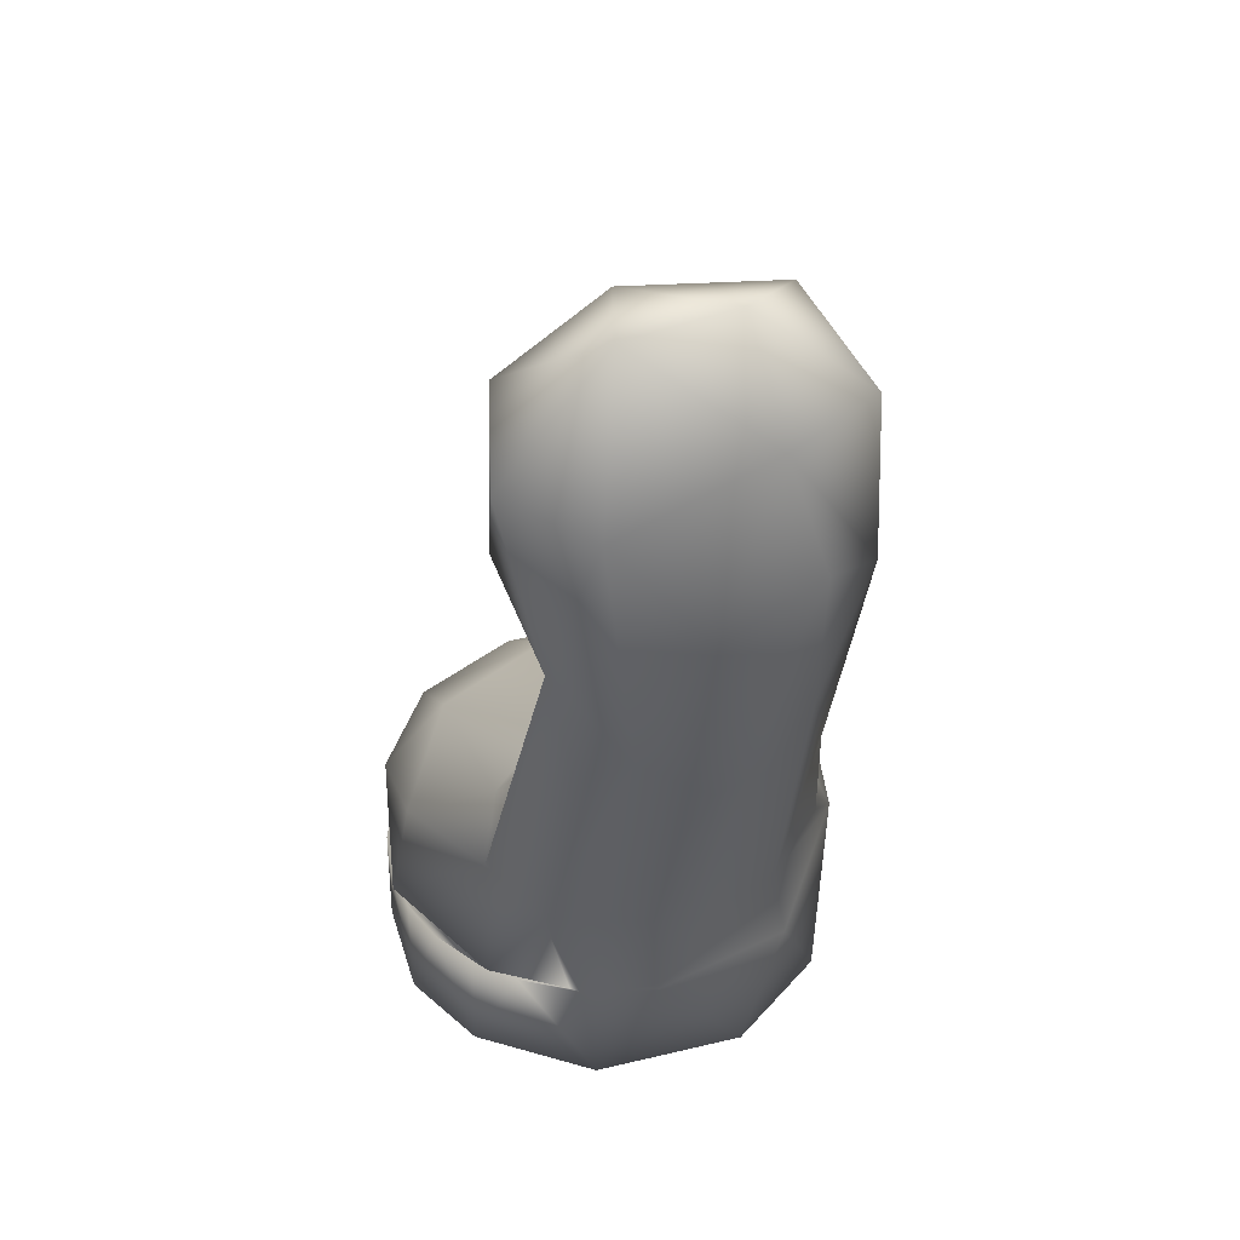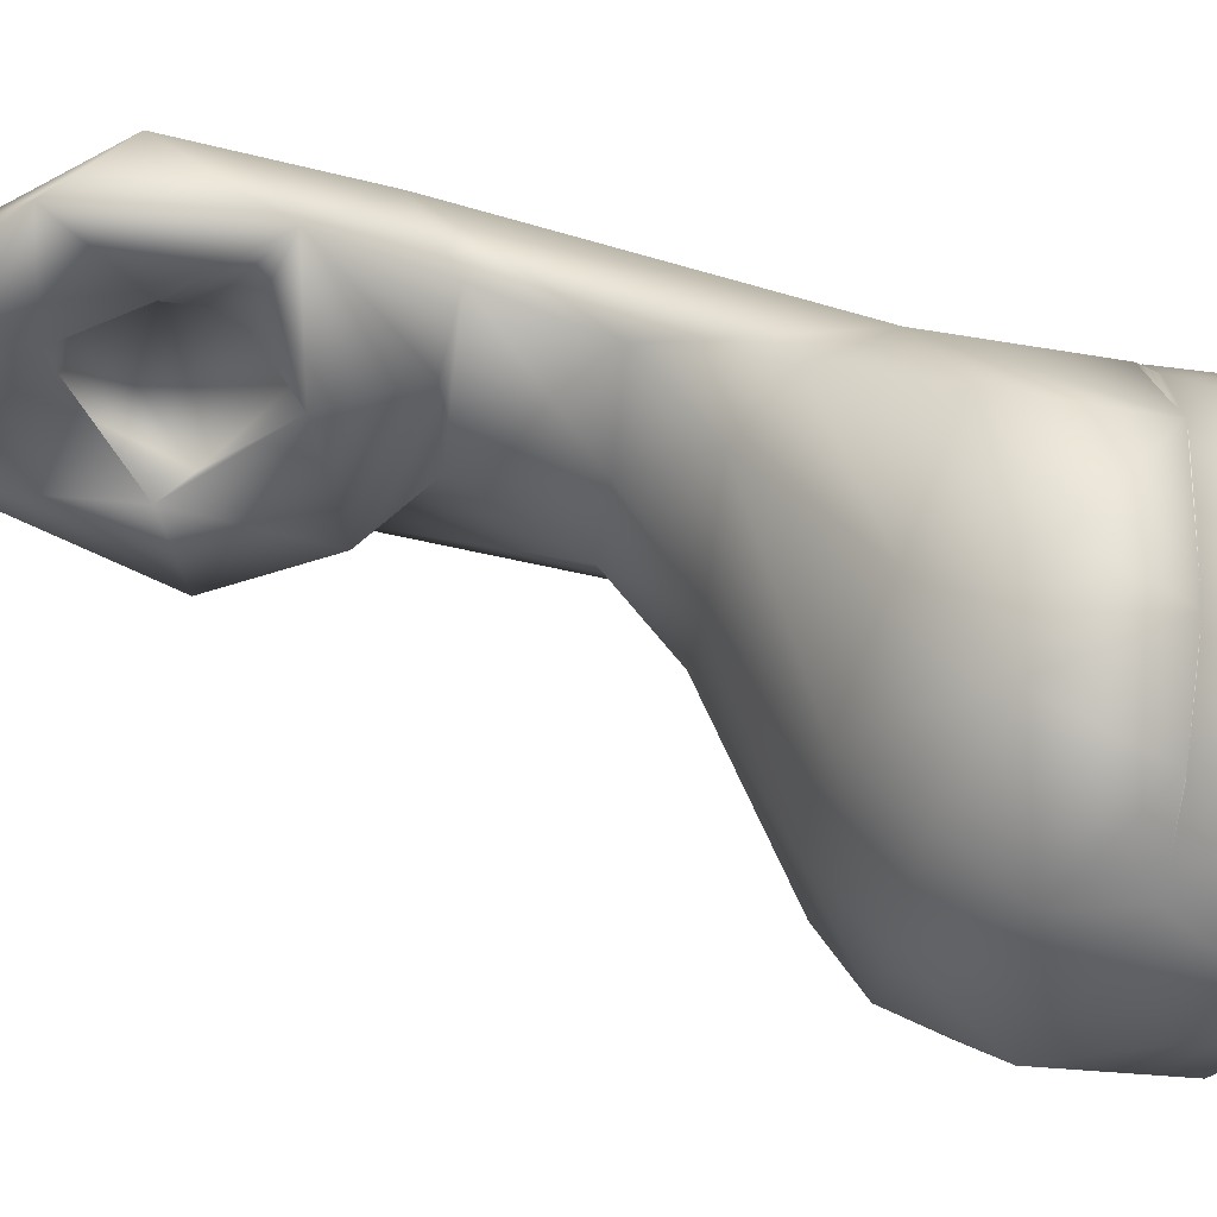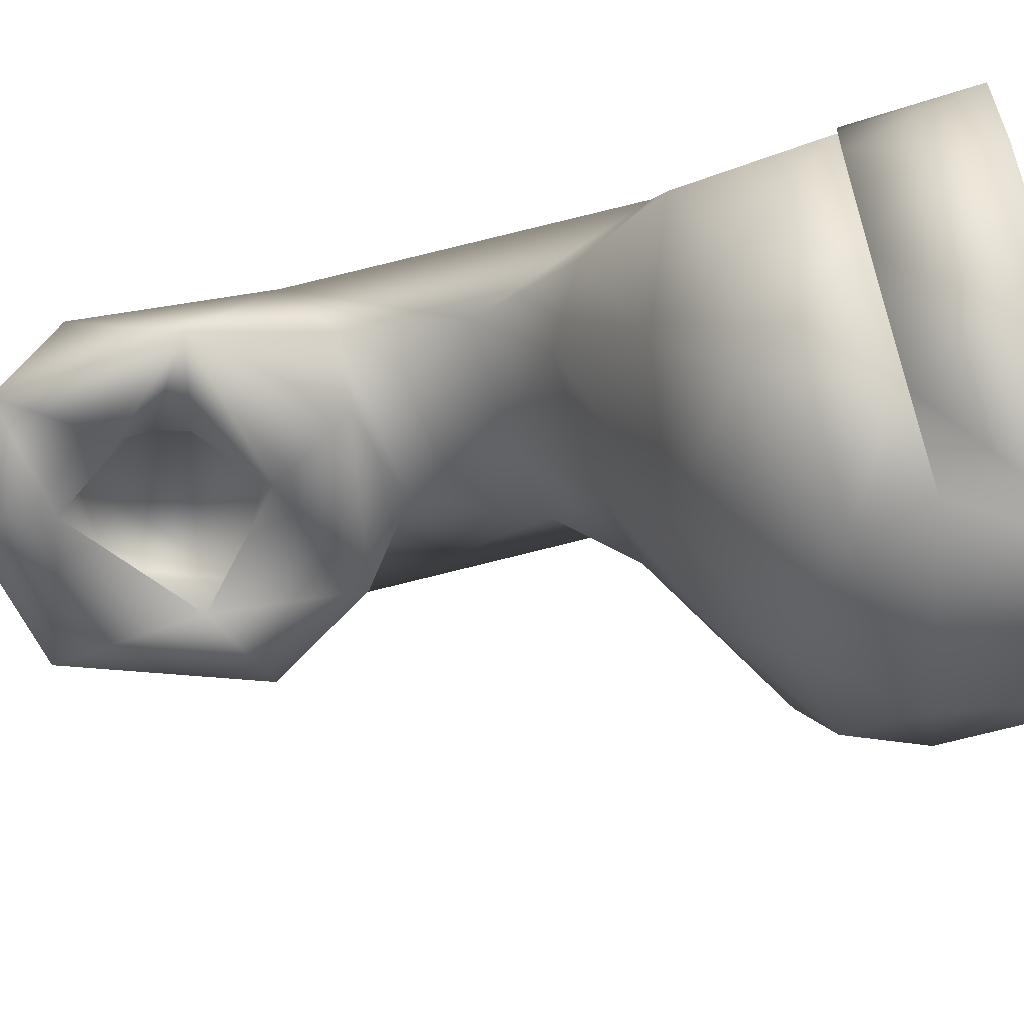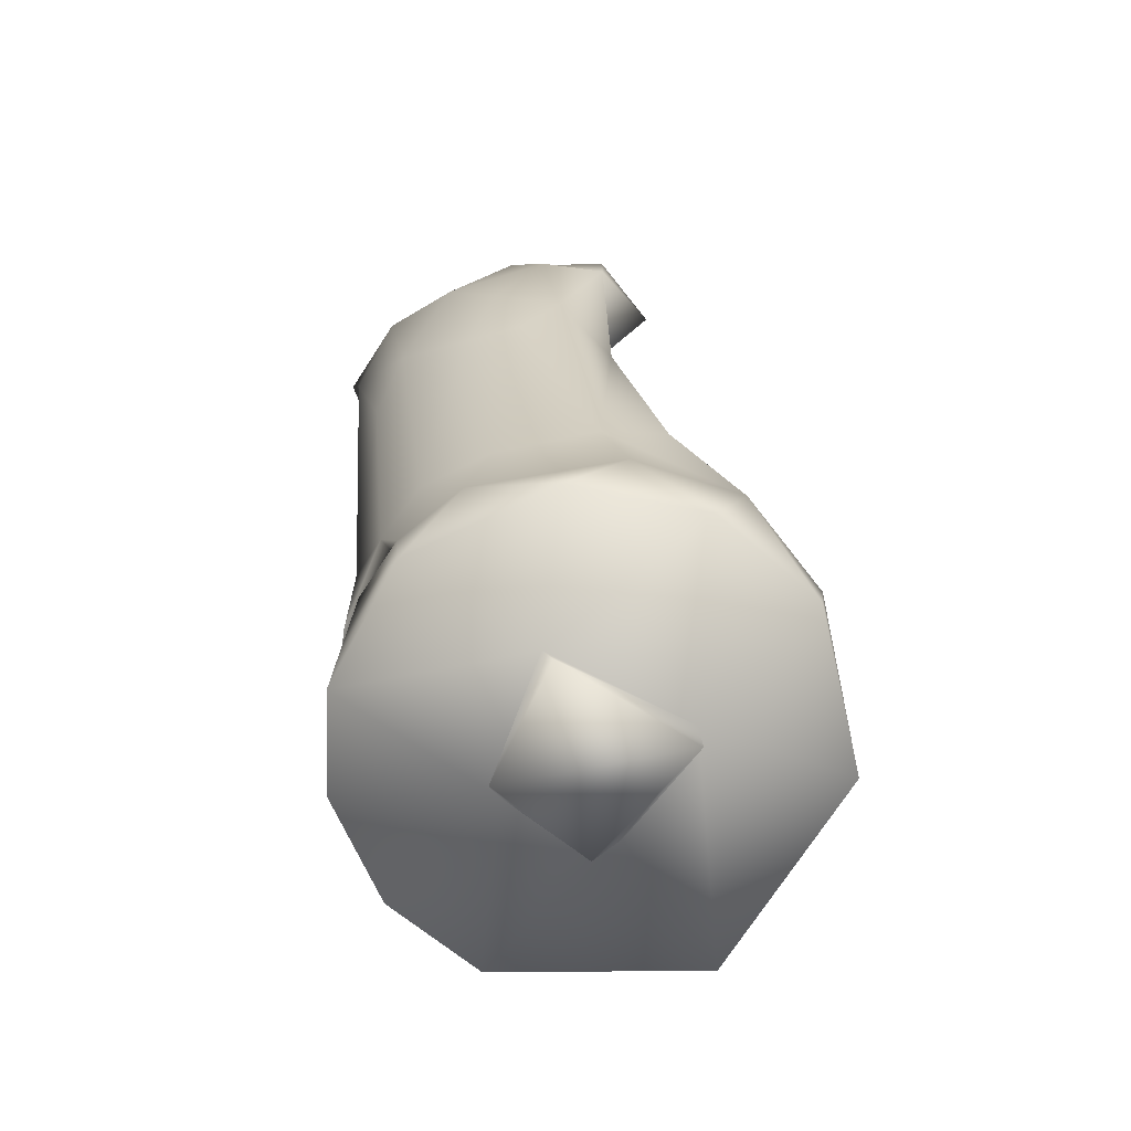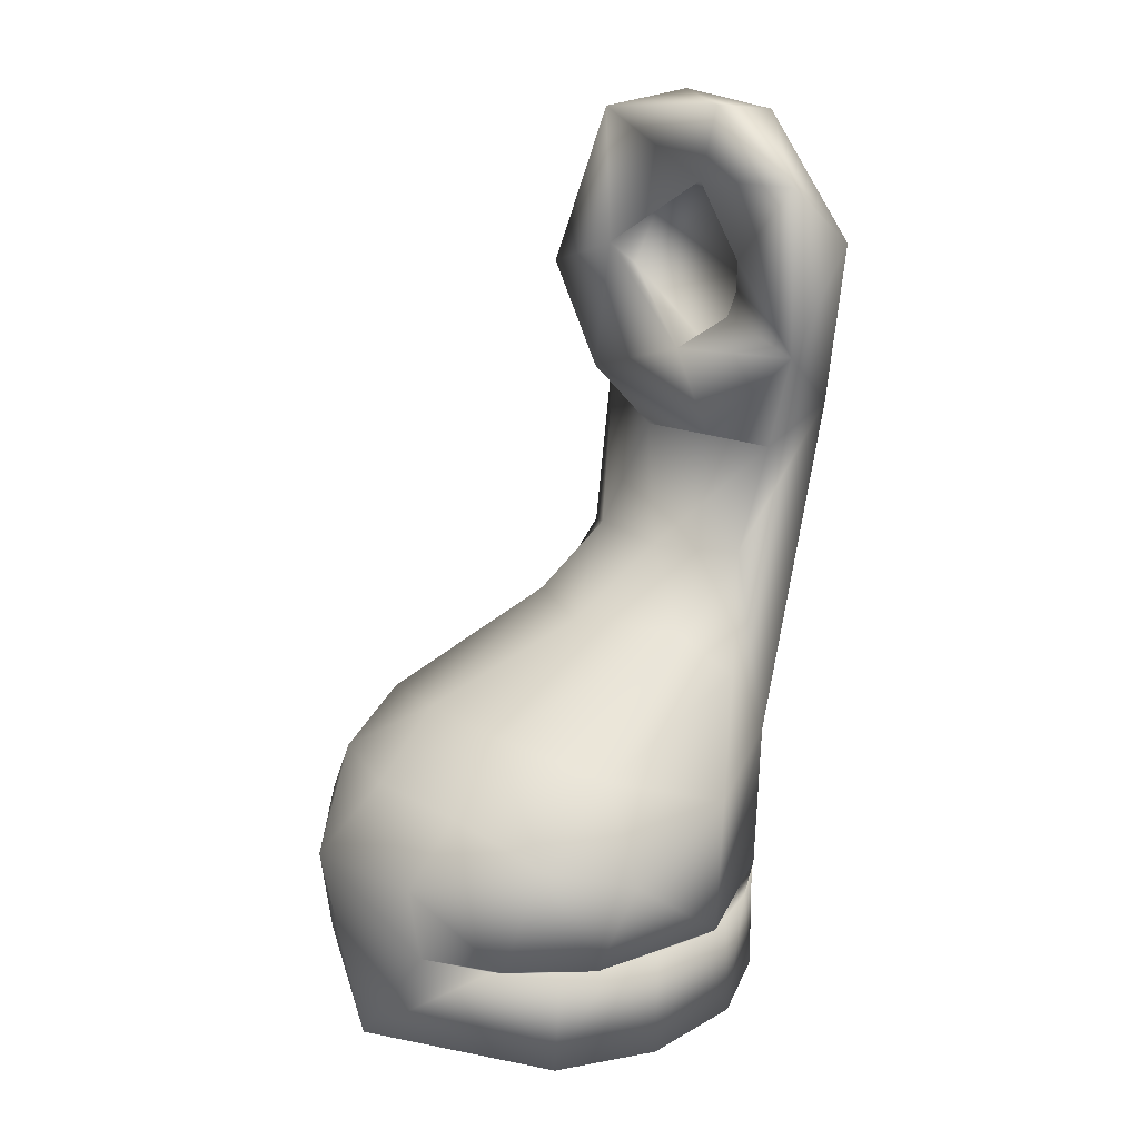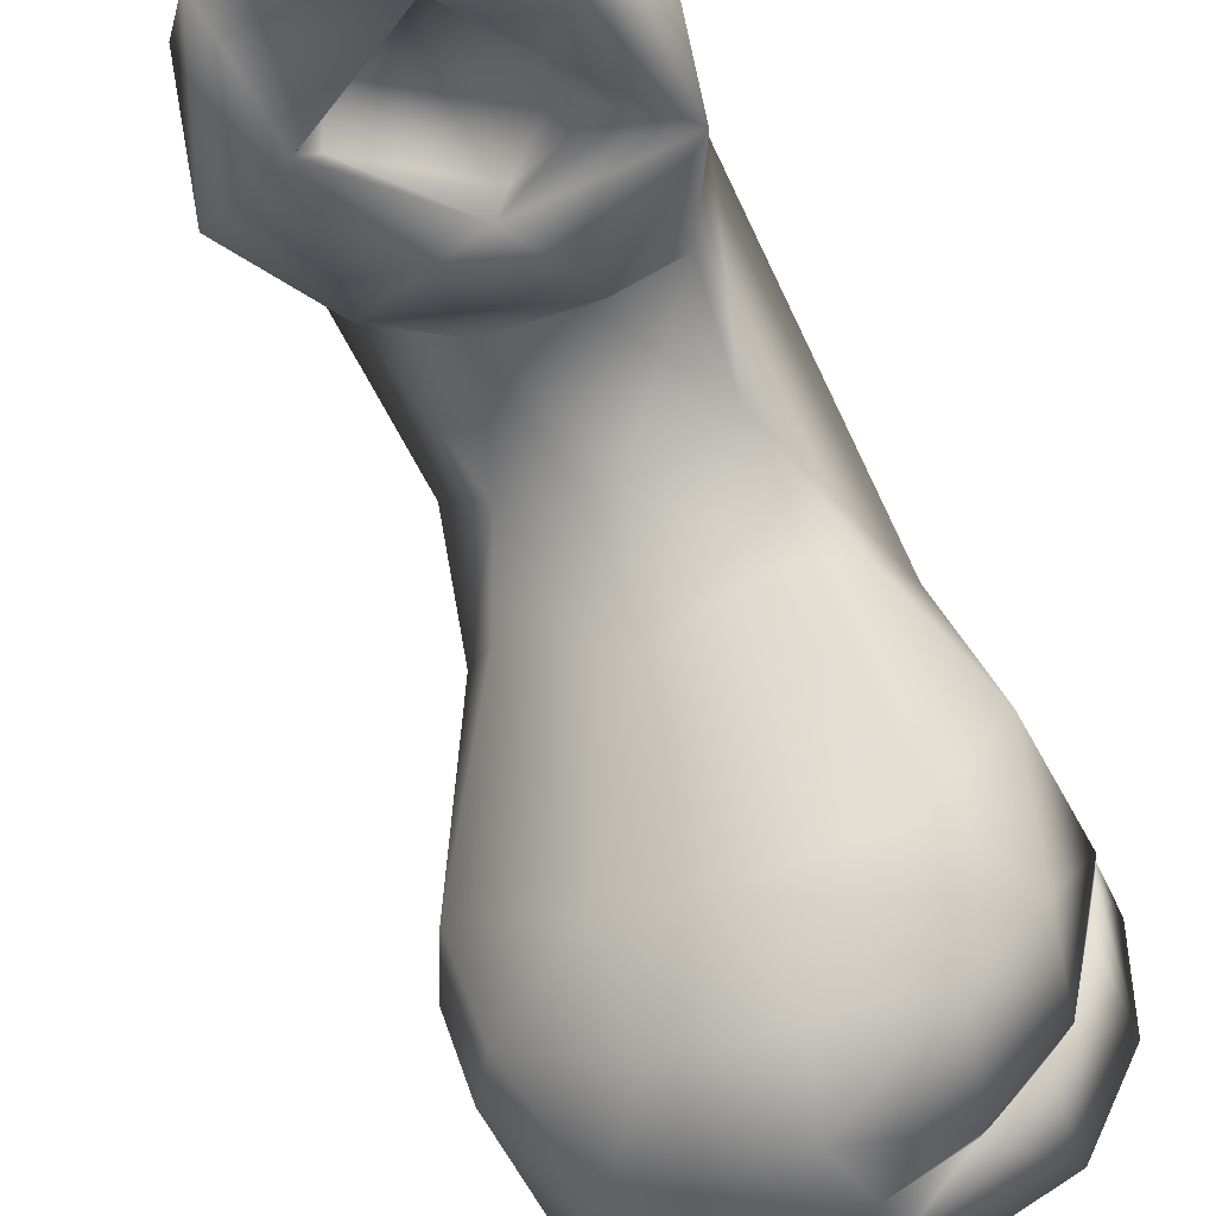
<metadata>
{"format":"obj","ext":"obj","renderer":"f3d","projection":"perspective","resolution":1024,"background":"white","views":[{"elev":38.9,"azim":163.8,"up":"+Z"},{"elev":-47.3,"azim":81.0,"up":"+Y"},{"elev":-61.4,"azim":108.0,"up":"+Y"},{"elev":-74.9,"azim":-154.4,"up":"+Z"},{"elev":21.4,"azim":44.9,"up":"+Z"},{"elev":-45.3,"azim":21.6,"up":"+Y"}]}
</metadata>
<code>
v 0.02596 0.004917 -0.01
v 1.3e-05 0.02843 -0
v -0.003134 0.02779 -0.01
v -0.02687 -0.008979 -0.009999
v 0.0115 -0.0245 -0.01
v 0.03907 -0.05635 0.033
v -0.02701 -0.00665 -0
v 0.003548 -0.02627 -0
v 0.05348 0.04247 -0
v 0.0269 -0.001958 0
v 0.06656 -0.01578 -1e-06
v 0.06652 0.01675 -1e-06
v 0.05239 -0.04394 1e-06
v -0.02322 0.065 2.1e-05
v 0.02193 0.06529 1e-06
v 0.02606 0.063 0.03302
v -0.003257 -0.07032 3e-06
v -0.06858 0.009274 -0
v -0.06162 0.02891 0.05346
v 0.0663 0.01513 0.033
v 0.068 1e-06 0.03303
v 0.06127 -0.0295 0.033
v -0.0581 -0.0373 -1e-06
v 0.04969 0.04733 0.03305
v 0.00375 0.06822 0.033
v 0.06127 0.0295 0.033
v 0.0663 -0.01513 0.033
v 0.02849 0.06102 0.03302
v 0.05316 0.0424 0.033
v 0.04215 0.05341 0.033
v -0.06912 -0.002893 0.0482
v 0.05316 -0.0424 0.03302
v -0.03875 0.05636 0.03251
v -0.05405 0.04175 6e-06
v 0.04136 -0.05435 0.03304
v -0.01272 0.0707 0.2382
v 0.01465 0.0707 0.237
v 0.02578 0.0707 0.212
v 0.003949 0.0707 0.1889
v -0.02616 0.0707 0.2091
v -0.01737 0.09378 0.2341
v 0.02 0.07975 0.2622
v 0.03192 0.08161 0.1348
v 0.03974 0.0862 0.1743
v -0.03179 0.08554 0.1488
v -0.04103 0.06863 0.1197
v -0.004033 0.06875 0.05849
v -0.03261 0.06094 0.06166
v -0.01452 0.09532 0.1591
v 0.02716 0.0946 0.2174
v 0.0185 0.09186 0.145
v 0.000848 0.09981 0.1854
v -0.02998 0.09378 0.1954
v 0.01895 0.06762 0.06426
v 0.03511 0.05963 0.06145
v -0.01975 0.08713 0.1297
v -0.00366 0.09047 0.127
v 0.01897 -0.06593 0.03302
v 0.06038 -0.03426 0.03308
v 0.06905 0.007279 0.0331
v 0.0502 0.0804 0.2263
v 0.02457 0.0607 0.2201
v -0.02797 0.0607 0.2171
v 0.02125 0.0607 0.2023
v 0.02457 0.0607 0.2109
v 0.04668 0.06073 0.1945
v 0.001005 0.0607 0.1886
v -0.03406 0.0607 0.176
v 0.00922 0.0607 0.242
v 0.04494 0.0607 0.2449
v 0.06385 -0.02192 0.05683
v -0.04558 0.04665 0.09189
v 0.04929 0.04983 0.07825
v 0.06428 0.01521 0.07129
v 0.04675 -0.04349 0.06403
v 0.04599 -0.01541 0.08216
v 0.04364 0.04159 0.09732
v 0.02728 0.03376 0.109
v 0.02877 0.06014 0.1284
v -0.002937 0.02011 0.1084
v -0.02573 0.05596 0.1262
v -0.0557 -0.009085 0.07843
v 0.01741 -0.0504 0.07258
v -0.05941 -0.03286 0.04988
v -0.04869 0.04965 0.07349
v -0.03223 -0.06143 0.04632
v -0.02006 -0.02502 0.0881
v -0.04872 -0.03517 0.0685
v 0.003827 0.04867 0.1276
v 0.0141 -0.06575 0.05339
v -0.015 -0.05066 0.07274
v 0.01188 -0.02765 0.08877
v -0.03407 0.03635 0.106
v 0.0141 0.06072 0.1637
v 0.03128 0.07011 0.1613
v -0.02988 0.0607 0.2594
v -0.04553 0.0802 0.237
v 0.01514 0.0607 0.2651
v -0.01183 0.07728 0.2649
v -0.05207 0.0607 0.2073
v -0.04643 0.08387 0.19
v -0.01536 0.0662 0.1593
f 4 3 1
f 4 1 5
f 33 14 34
f 10 1 2
f 2 1 3
f 2 3 7
f 7 3 4
f 7 4 8
f 8 4 5
f 8 5 10
f 10 5 1
f 7 34 2
f 7 18 34
f 7 23 18
f 10 13 8
f 9 12 10
f 2 14 15
f 8 17 7
f 7 17 23
f 13 17 8
f 2 9 10
f 34 14 2
f 10 11 13
f 2 15 9
f 10 12 11
f 6 13 32
f 58 17 6
f 13 6 17
f 25 15 14
f 15 25 16
f 30 15 16
f 17 86 23
f 23 31 18
f 19 18 31
f 19 34 18
f 15 30 9
f 9 30 29
f 9 29 26
f 9 26 12
f 20 12 26
f 12 20 21
f 27 11 21
f 21 11 12
f 11 27 22
f 32 13 22
f 22 13 11
f 31 23 84
f 37 40 38
f 36 40 37
f 39 38 40
f 28 55 24
f 54 55 16
f 16 55 28
f 25 47 54
f 25 54 16
f 33 48 25
f 25 48 47
f 26 24 20
f 20 24 21
f 27 21 22
f 24 26 28
f 28 26 29
f 28 29 30
f 28 30 16
f 17 58 86
f 86 84 23
f 22 21 32
f 6 32 35
f 6 35 58
f 25 14 33
f 33 34 19
f 48 33 19
f 59 21 60
f 60 21 24
f 59 35 32
f 59 32 21
f 50 61 44
f 63 40 36
f 63 36 69
f 69 36 37
f 69 37 38
f 69 38 62
f 62 38 65
f 65 38 64
f 64 38 39
f 64 39 67
f 67 39 40
f 67 40 63
f 101 97 41
f 53 101 41
f 42 61 50
f 42 50 41
f 99 42 41
f 73 24 55
f 101 53 45
f 48 46 45
f 48 85 46
f 56 47 48
f 49 52 57
f 57 56 49
f 52 49 53
f 53 49 45
f 45 49 56
f 50 44 51
f 51 44 43
f 52 50 51
f 50 52 41
f 51 57 52
f 41 52 53
f 56 57 47
f 43 73 55
f 43 55 51
f 51 55 54
f 47 57 54
f 48 45 56
f 54 57 51
f 85 48 19
f 46 101 45
f 46 85 72
f 81 101 46
f 73 43 44
f 44 79 73
f 73 74 60
f 86 58 90
f 24 73 60
f 44 66 95
f 94 95 66
f 44 61 66
f 79 44 95
f 62 70 69
f 63 100 68
f 69 98 96
f 65 66 62
f 62 66 70
f 64 66 65
f 66 64 67
f 69 70 98
f 67 94 66
f 68 94 67
f 63 68 67
f 96 100 63
f 69 96 63
f 66 61 70
f 101 100 97
f 99 41 97
f 59 60 71
f 90 83 91
f 83 90 75
f 71 60 74
f 76 78 92
f 80 92 78
f 76 77 78
f 75 59 71
f 77 74 73
f 35 59 75
f 58 35 90
f 90 35 75
f 76 75 71
f 76 71 74
f 76 74 77
f 76 92 75
f 75 92 83
f 79 95 89
f 72 93 81
f 89 80 78
f 79 78 77
f 79 77 73
f 93 80 81
f 81 80 89
f 46 72 81
f 88 82 31
f 88 31 84
f 19 72 85
f 88 86 91
f 91 83 92
f 93 72 82
f 82 88 87
f 87 91 92
f 84 86 88
f 91 87 88
f 78 79 89
f 80 93 87
f 86 90 91
f 87 93 82
f 92 80 87
f 82 72 31
f 31 72 19
f 95 94 102
f 102 89 95
f 96 98 99
f 97 100 96
f 96 99 97
f 99 98 42
f 42 98 70
f 61 42 70
f 101 102 68
f 101 68 100
f 81 102 101
f 81 89 102
f 102 94 68

</code>
